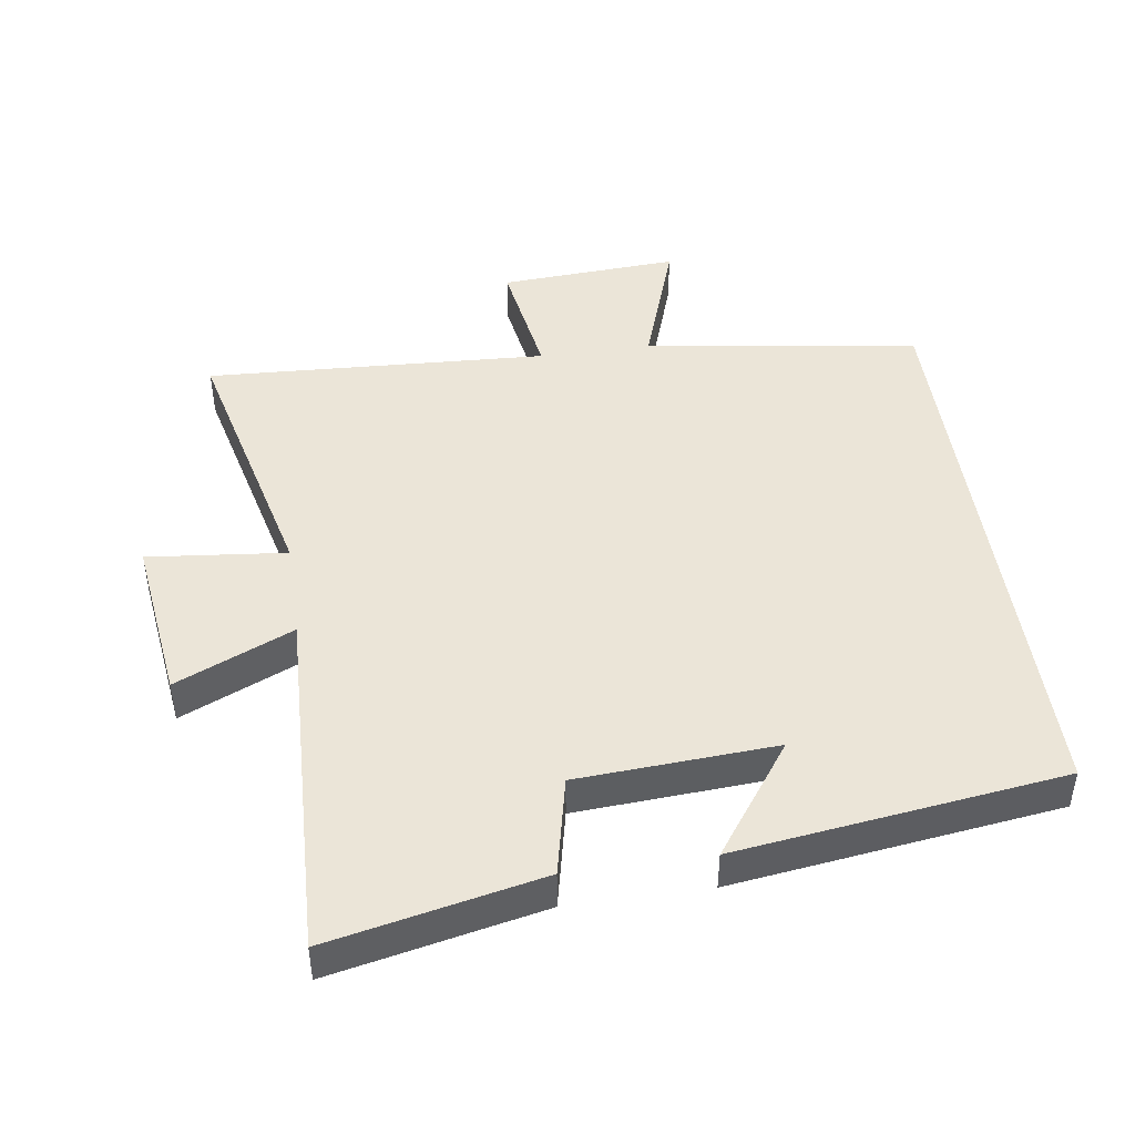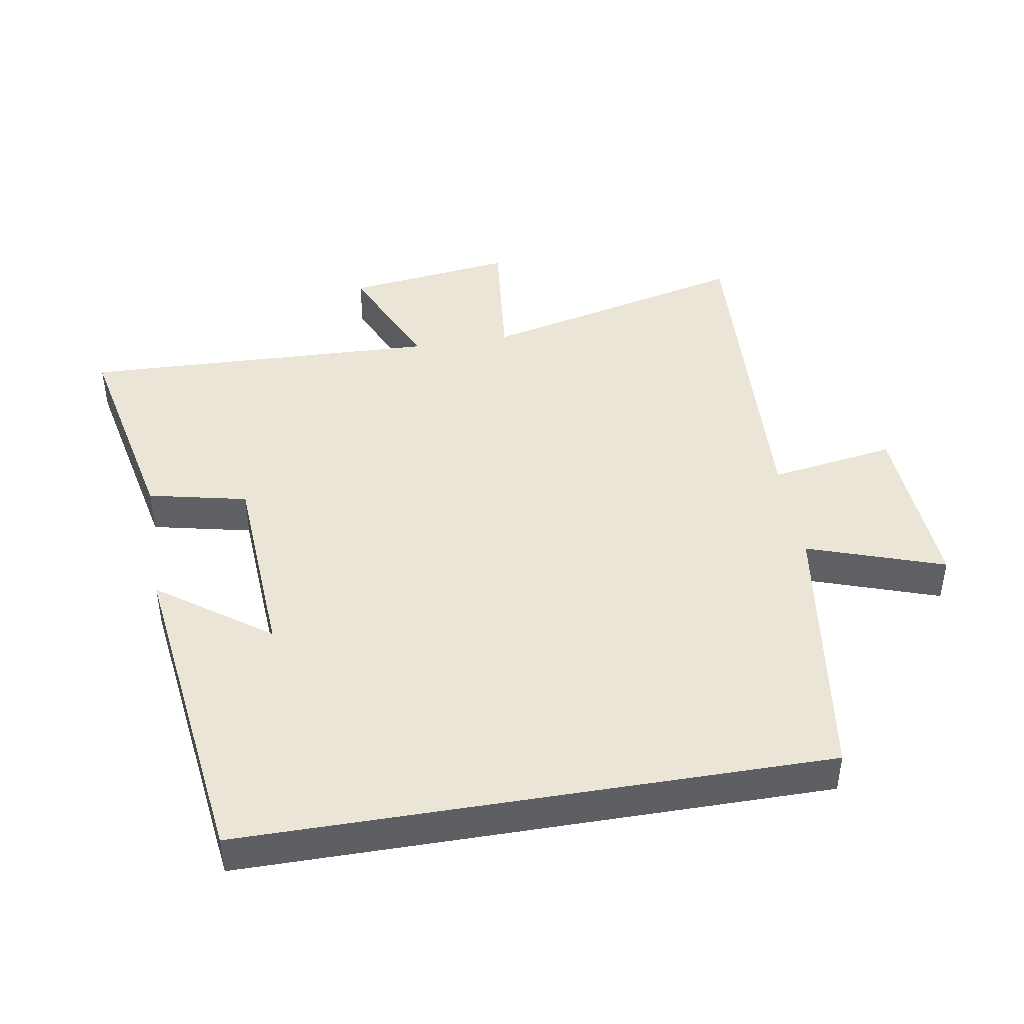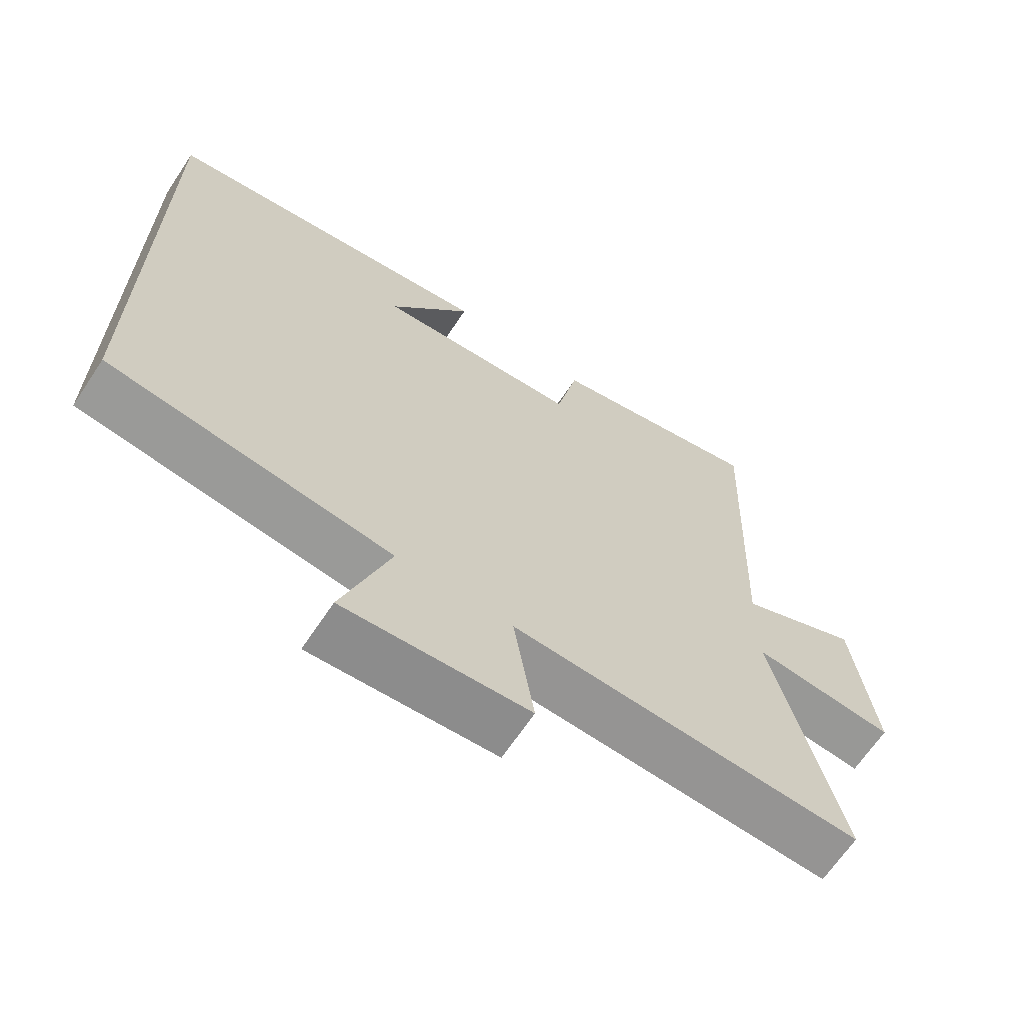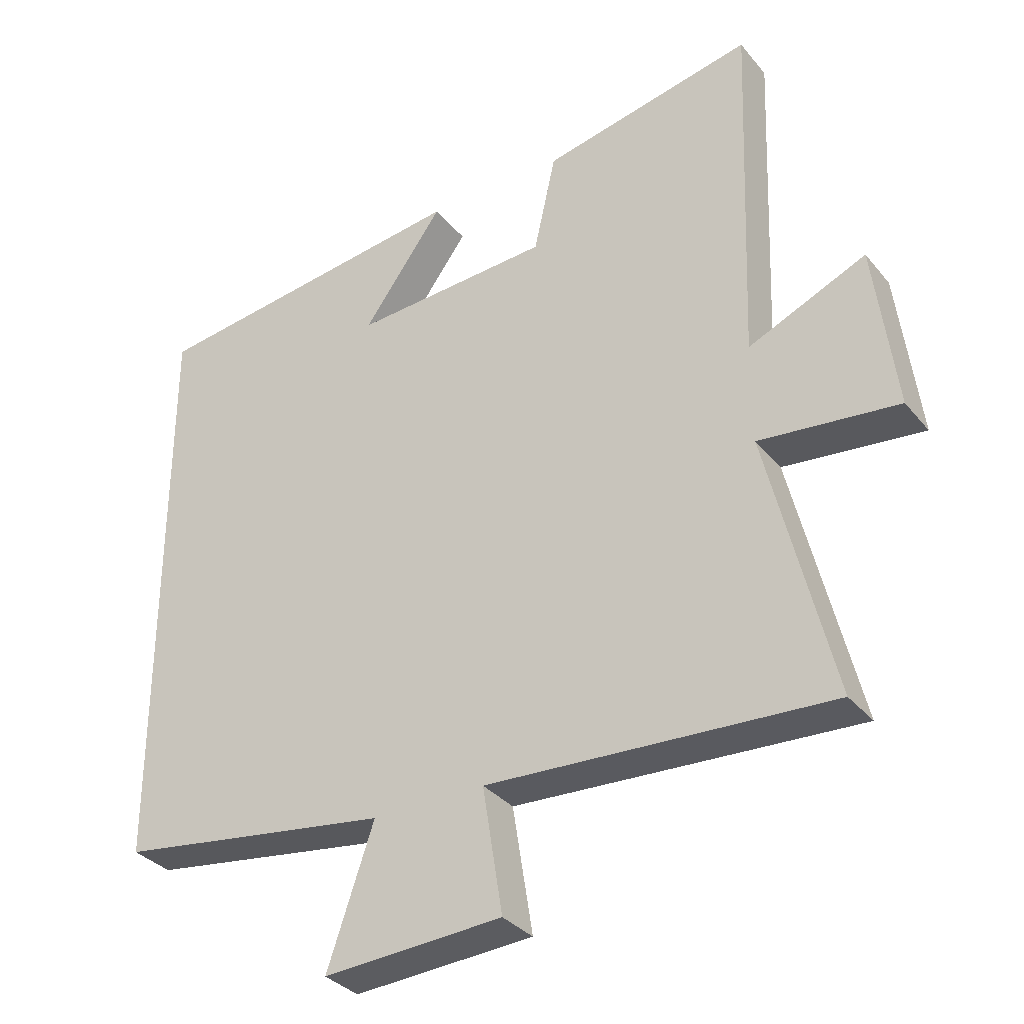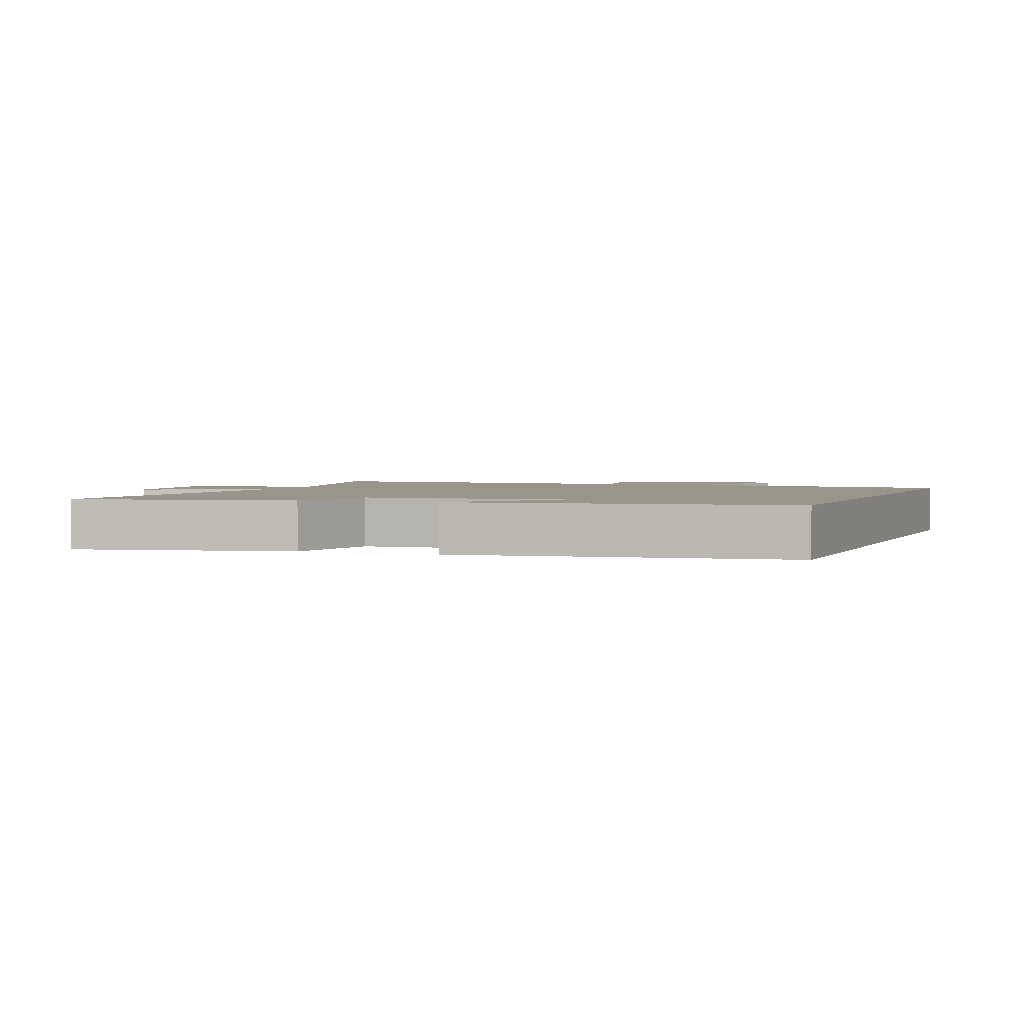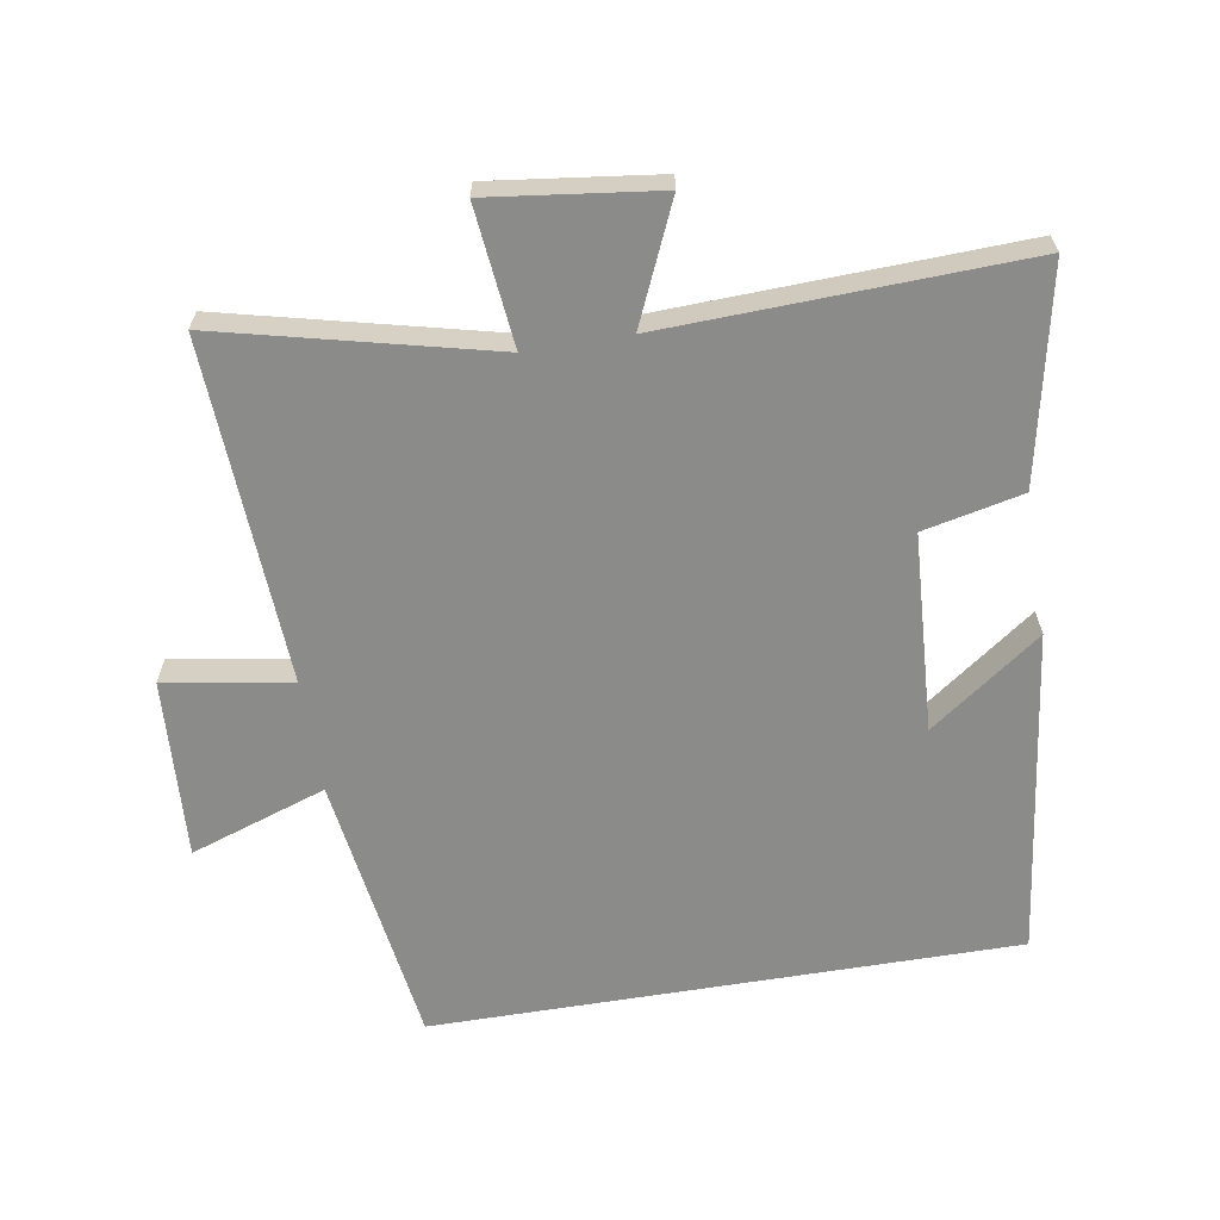
<metadata>
{"format":"obj","ext":"obj","renderer":"f3d","projection":"perspective","resolution":1024,"background":"white","views":[{"elev":45.6,"azim":-8.3,"up":"+Y"},{"elev":44.1,"azim":80.5,"up":"+Y"},{"elev":-65.9,"azim":146.4,"up":"+Z"},{"elev":-33.5,"azim":-147.0,"up":"+Z"},{"elev":2.2,"azim":21.0,"up":"+Y"},{"elev":-63.7,"azim":-80.6,"up":"+Y"}]}
</metadata>
<code>
v -0.598 0.07 -0.527
v -0.5 0.07 -0.122
v -0.709 0.07 -0.144
v -0.677 0.07 0.108
v -0.5 0.07 0.03
v -0.52 0.07 0.567
v -0.201 0.07 0.5
v -0.168 0.07 0.351
v 0.13 0.07 0.333
v 0.009 0.07 0.5
v 0.5 0.07 0.436
v 0.5 0.07 -0.441
v 0.087 0.07 -0.5
v 0.157 0.07 -0.705
v -0.113 0.07 -0.689
v -0.083 0.07 -0.5
v -0.598 0 -0.527
v -0.5 0 -0.122
v -0.709 0 -0.144
v -0.677 0 0.108
v -0.5 0 0.03
v -0.52 0 0.567
v -0.201 0 0.5
v -0.168 0 0.351
v 0.13 0 0.333
v 0.009 0 0.5
v 0.5 0 0.436
v 0.5 0 -0.441
v 0.087 0 -0.5
v 0.157 0 -0.705
v -0.113 0 -0.689
v -0.083 0 -0.5
f 13 14 15 16
f 11 12 13 16
f 11 16 1 2
f 9 10 11
f 9 11 2 3
f 5 6 7 8
f 5 8 9
f 3 4 5
f 3 5 9
f 32 31 30 29
f 32 29 28 27
f 18 17 32 27
f 27 26 25
f 19 18 27 25
f 24 23 22 21
f 25 24 21
f 21 20 19
f 25 21 19
f 1 17 18 2
f 2 18 19 3
f 3 19 20 4
f 4 20 21 5
f 5 21 22 6
f 6 22 23 7
f 7 23 24 8
f 8 24 25 9
f 9 25 26 10
f 10 26 27 11
f 11 27 28 12
f 12 28 29 13
f 13 29 30 14
f 14 30 31 15
f 15 31 32 16
f 16 32 17 1

</code>
